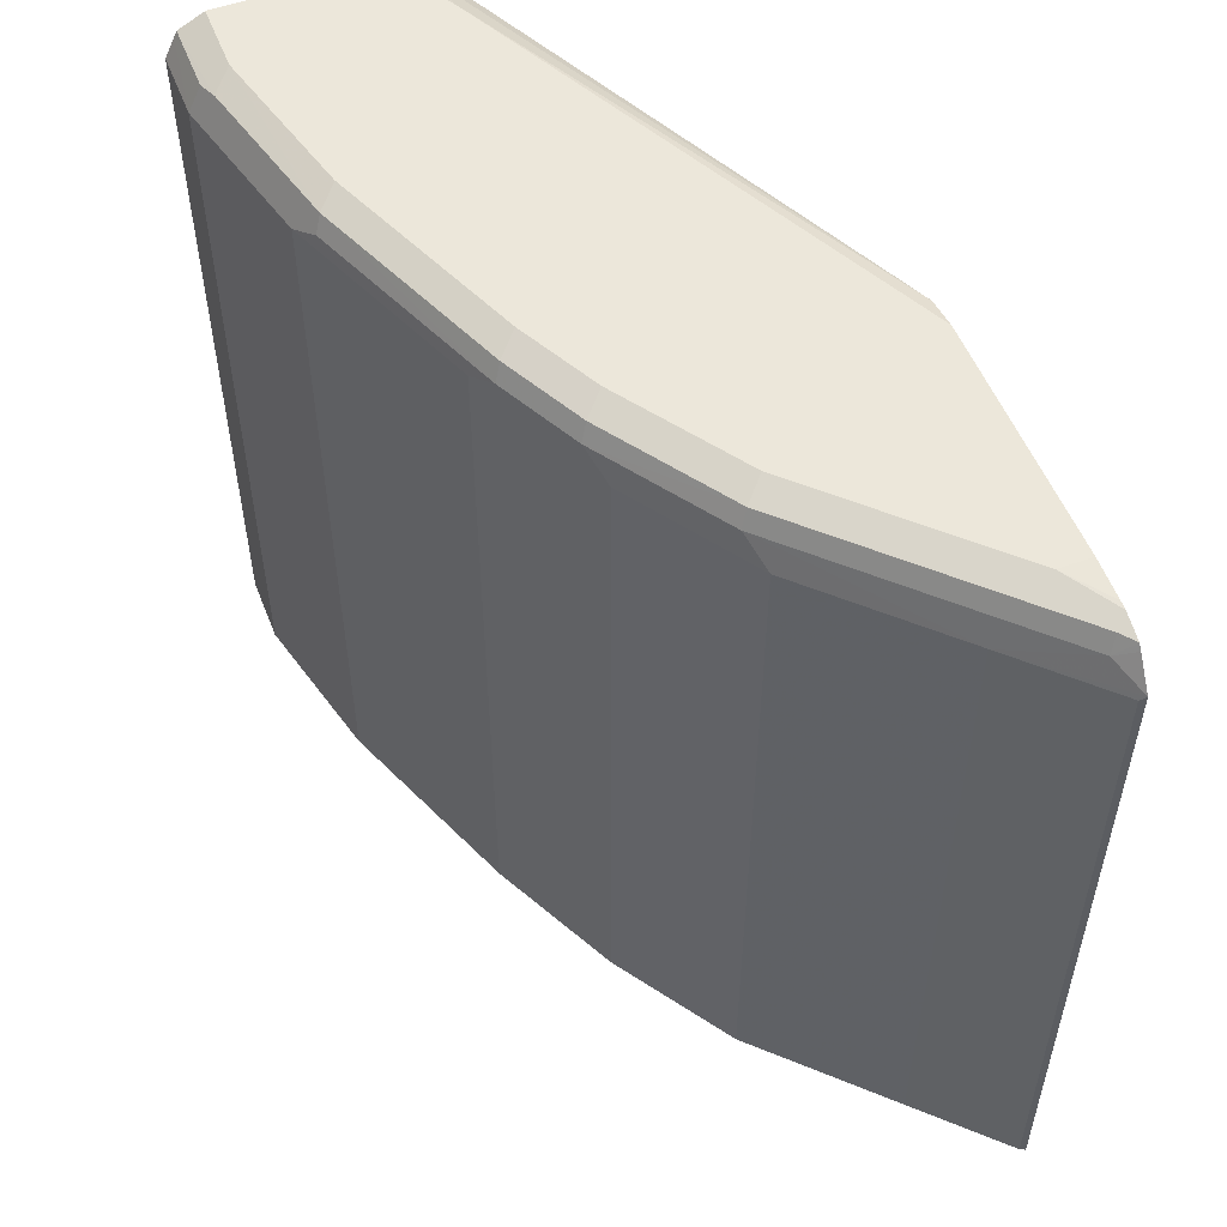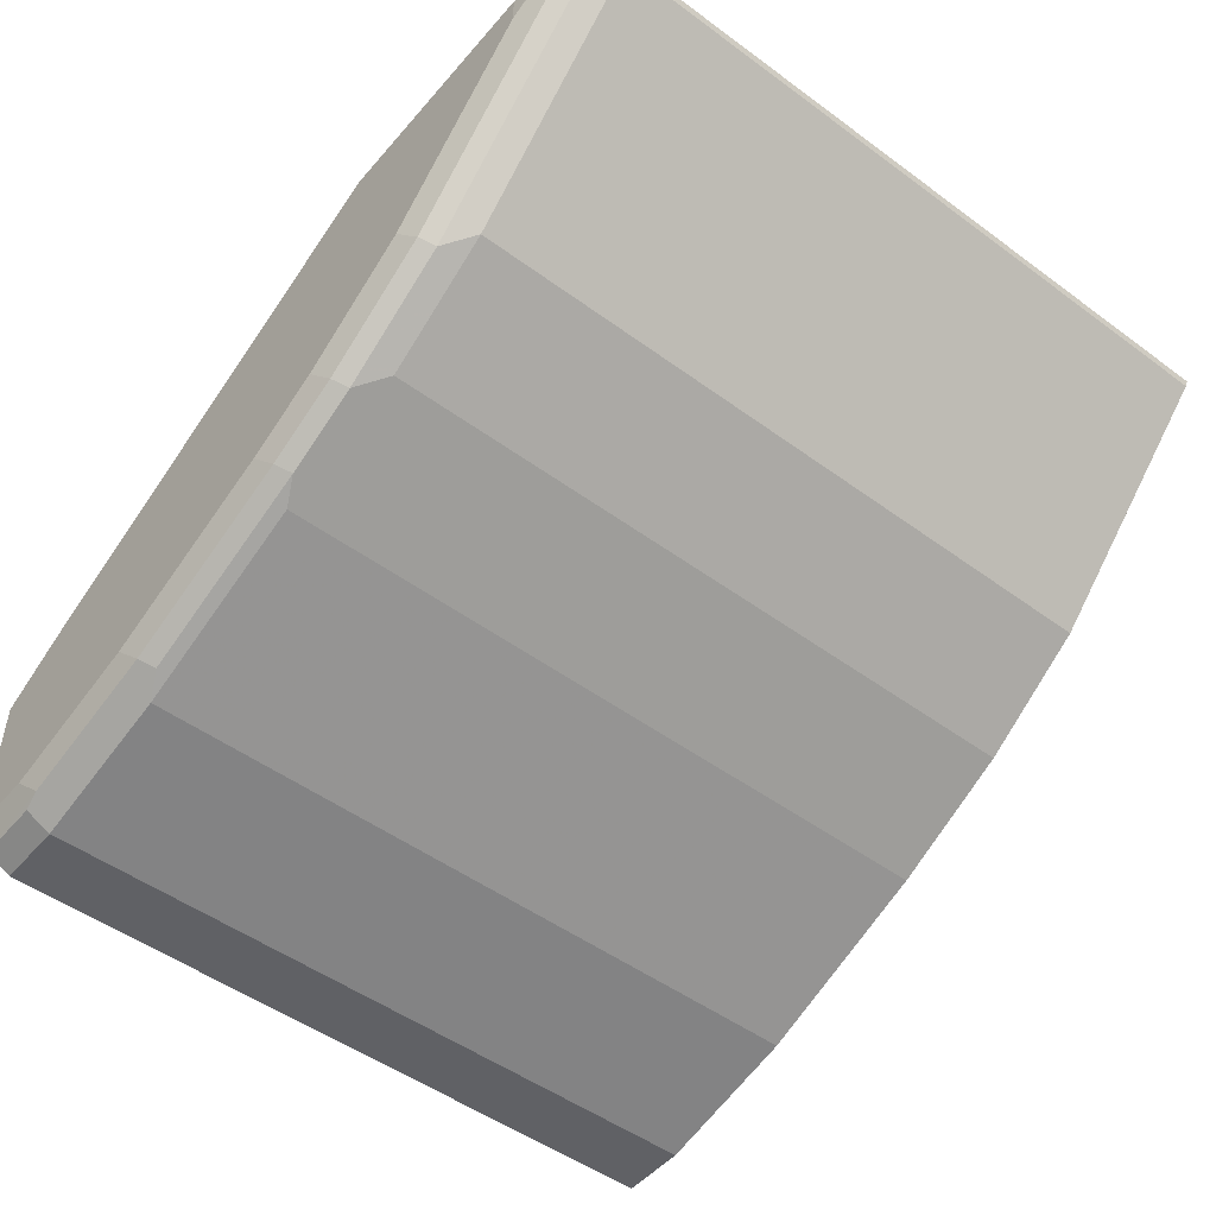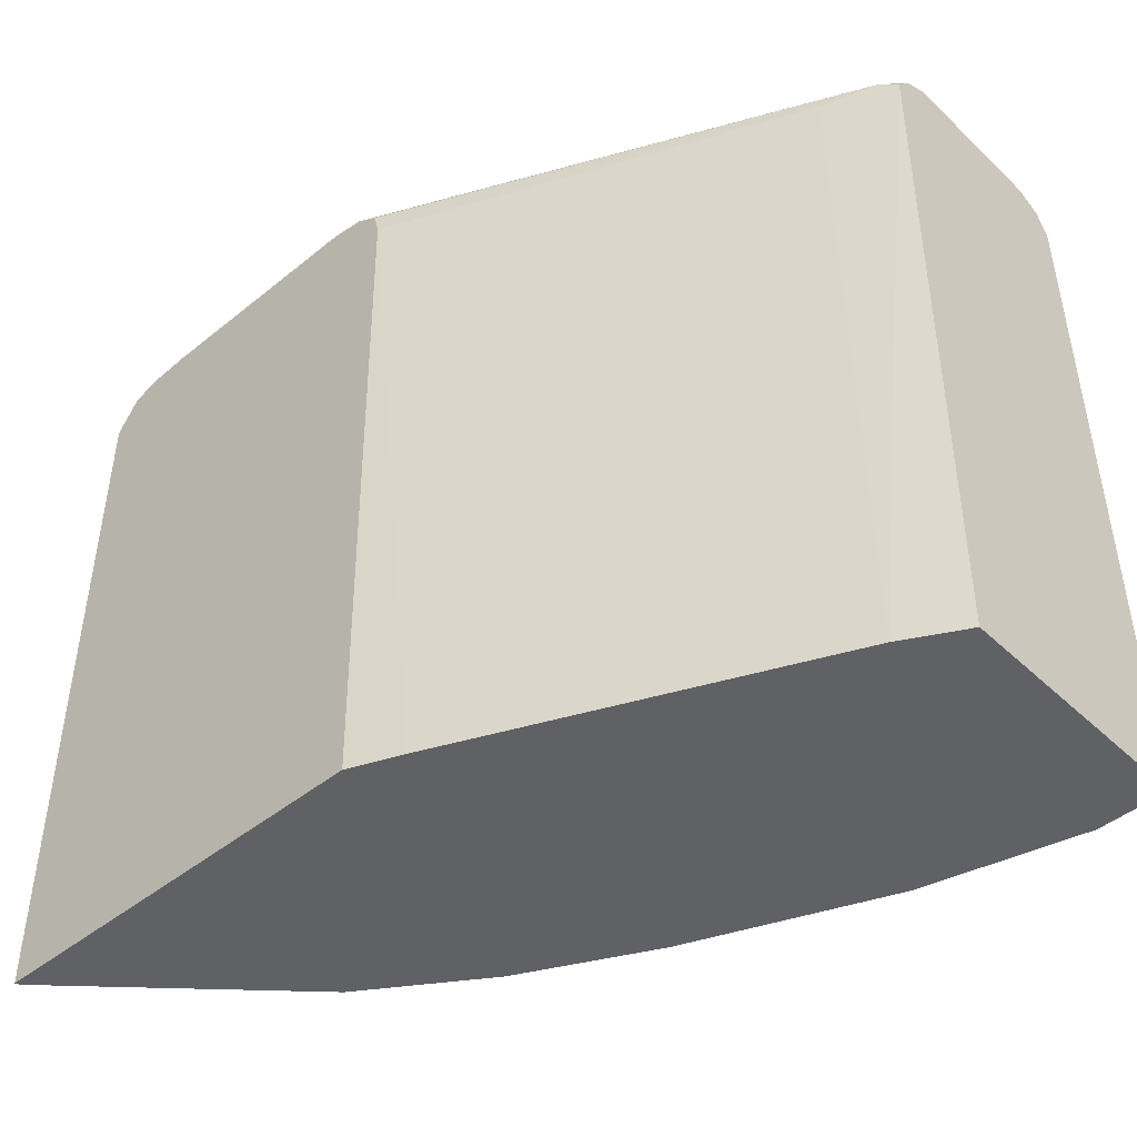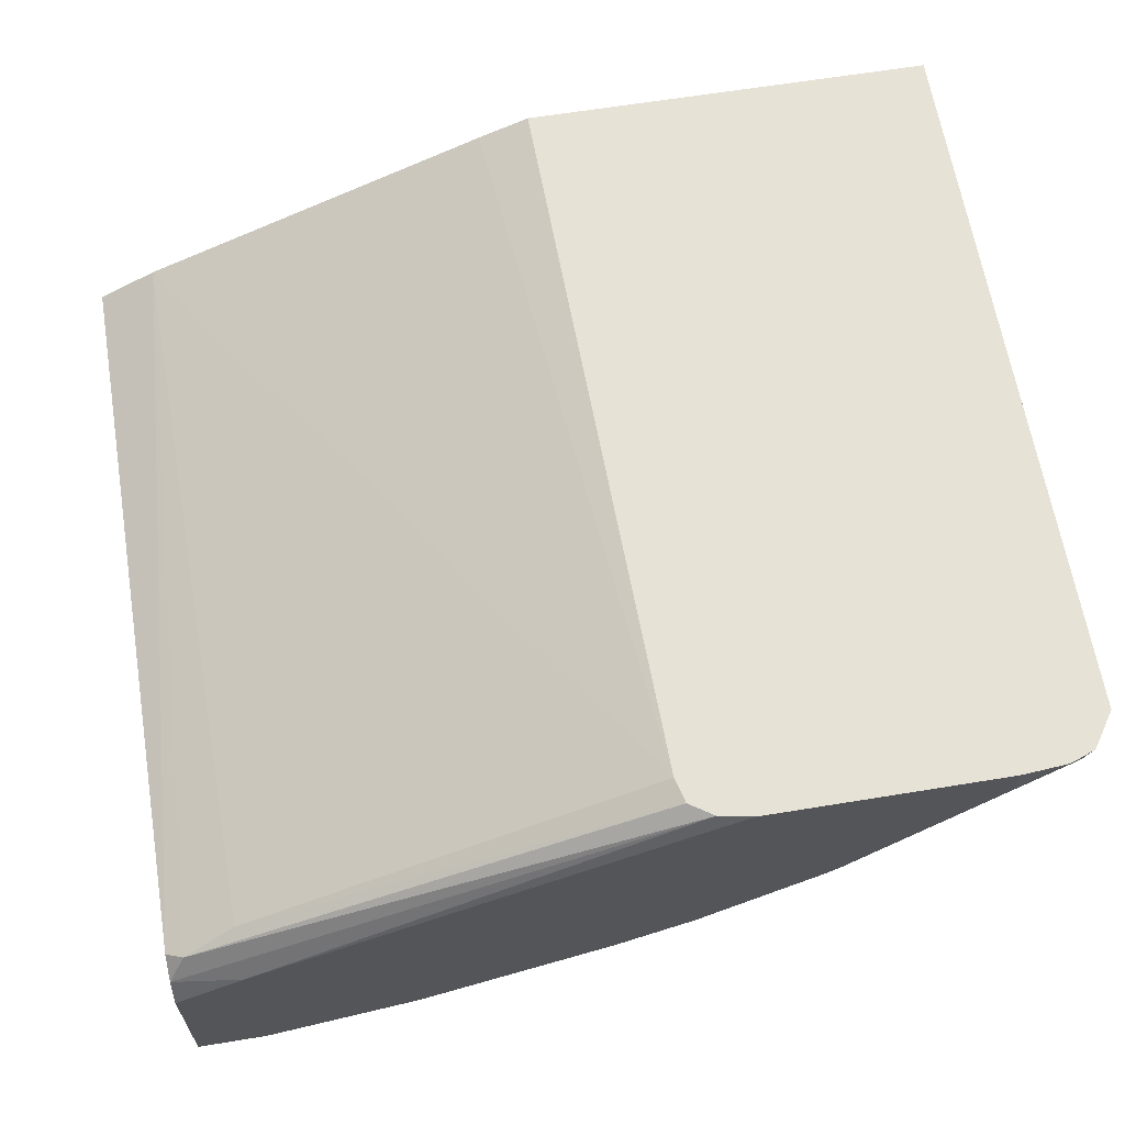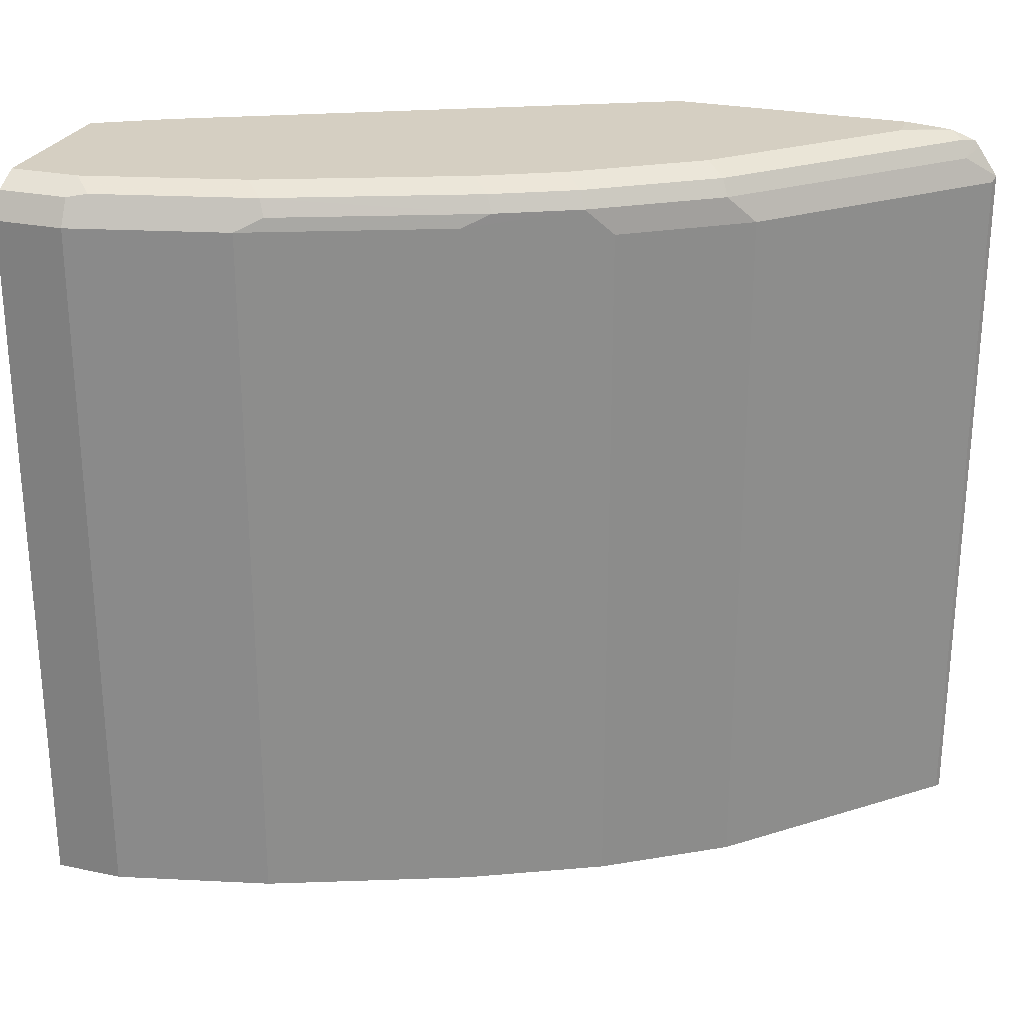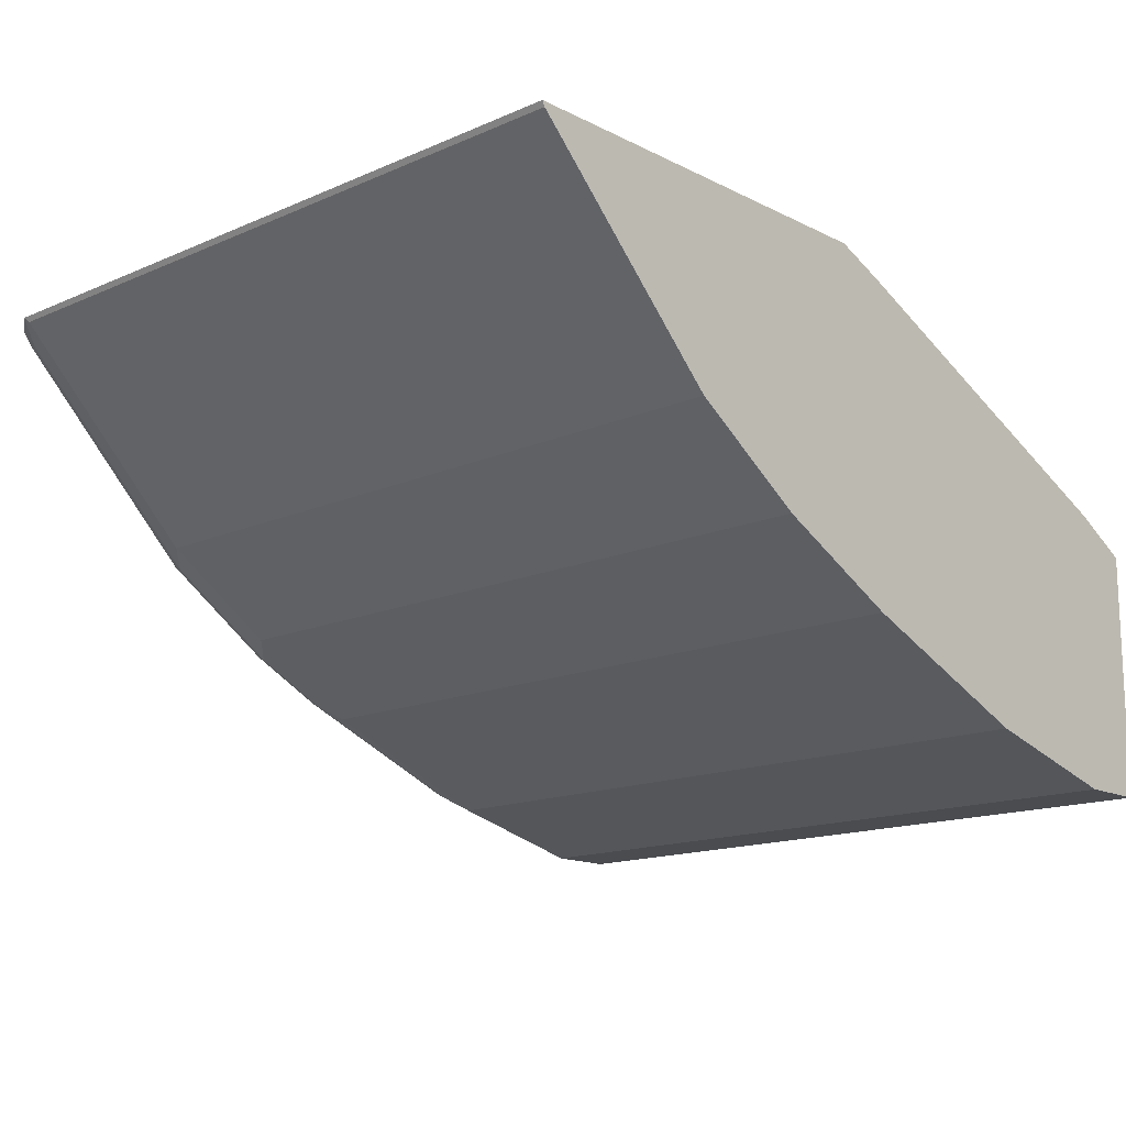
<metadata>
{"format":"obj","ext":"obj","renderer":"f3d","projection":"perspective","resolution":1024,"background":"white","views":[{"elev":53.5,"azim":-111.3,"up":"+Y"},{"elev":-49.8,"azim":-129.0,"up":"+Z"},{"elev":-45.9,"azim":42.8,"up":"+Y"},{"elev":63.5,"azim":170.6,"up":"+Z"},{"elev":25.9,"azim":-161.4,"up":"+Y"},{"elev":-15.0,"azim":-47.0,"up":"+Z"}]}
</metadata>
<code>
v -0.0667 0.6633 -0.2843
v -0.0667 0.6633 -0.3474
v -0.09478 0.6633 -0.2685
v -0.0667 0.6598 -0.2773
v -0.0667 0.658 -0.358
v -0.1027 0.6593 -0.3553
v -0.09478 0.6633 -0.3474
v -0.0667 0.658 -0.2737
v -0.2842 0.6633 -0.1769
v -0.271 0.6608 -0.1769
v -0.0667 0.6557 -0.3591
v -0.09478 0.658 -0.358
v -0.09478 0.6475 -0.3632
v -0.1659 0.6593 -0.3395
v -0.1579 0.6633 -0.3316
v -0.07373 0.6528 -0.2632
v -0.0667 0.6492 -0.2667
v -0.379 0.6633 -0.1769
v -0.2615 0.6545 -0.1769
v -0.0667 0.6475 -0.3632
v -0.09478 0.355 -0.3632
v -0.1579 0.6475 -0.3474
v -0.1685 0.6528 -0.3422
v -0.2474 0.6528 -0.3106
v -0.2448 0.6593 -0.3079
v -0.2369 0.6633 -0.3
v -0.09478 0.6475 -0.2527
v -0.09063 0.355 -0.2486
v -0.0667 0.355 -0.2618
v -0.379 0.6633 -0.1895
v -0.3948 0.6621 -0.1769
v -0.259 0.6443 -0.1769
v -0.0667 0.355 -0.3632
v -0.1579 0.355 -0.3474
v -0.2369 0.6475 -0.3158
v -0.279 0.6528 -0.2948
v -0.2764 0.6593 -0.2922
v -0.2685 0.6633 -0.2843
v -0.2328 0.355 -0.1854
v -0.4027 0.6593 -0.1816
v -0.398 0.6617 -0.1769
v -0.3632 0.6633 -0.2053
v -0.2531 0.355 -0.1769
v -0.2369 0.355 -0.3158
v -0.279 0.355 -0.2948
v -0.2895 0.6422 -0.2895
v -0.3264 0.6528 -0.2632
v -0.3237 0.6593 -0.2606
v -0.3159 0.6633 -0.2527
v -0.4053 0.6528 -0.1843
v -0.4074 0.6582 -0.1769
v -0.3395 0.6593 -0.2448
v -0.4169 0.355 -0.1769
v -0.2895 0.355 -0.2895
v -0.3369 0.6422 -0.258
v -0.3843 0.6422 -0.2106
v -0.4169 0.6443 -0.1769
v -0.409 0.656 -0.1769
v -0.4159 0.355 -0.179
v -0.3369 0.355 -0.258
v -0.3843 0.355 -0.2106
v -0.4159 0.6422 -0.179
f 24 35 36
f 25 37 38
f 24 36 25
f 25 36 37
f 25 38 26
f 32 43 39
f 28 32 39
f 30 40 41
f 30 41 31
f 30 42 40
f 22 24 23
f 27 32 28
f 22 35 24
f 21 28 39
f 22 34 44
f 21 44 34
f 21 45 44
f 21 54 45
f 21 60 54
f 21 61 60
f 21 59 61
f 21 53 59
f 21 43 53
f 21 39 43
f 21 29 28
f 35 44 45
f 56 62 57
f 35 45 36
f 55 61 56
f 36 54 46
f 21 33 29
f 56 59 62
f 56 61 59
f 55 60 61
f 53 62 59
f 53 57 62
f 50 58 51
f 50 57 58
f 50 56 57
f 48 52 49
f 47 52 48
f 47 50 52
f 47 56 50
f 47 55 56
f 46 60 55
f 46 54 60
f 42 49 52
f 40 52 50
f 40 42 52
f 40 51 41
f 40 50 51
f 37 49 38
f 37 48 49
f 36 48 37
f 36 47 48
f 36 55 47
f 36 46 55
f 36 45 54
f 19 32 27
f 22 44 35
f 17 28 29
f 6 12 13
f 5 12 6
f 5 11 12
f 3 10 8
f 3 9 10
f 3 8 4
f 2 6 7
f 2 5 6
f 1 5 2
f 1 11 5
f 1 20 11
f 1 33 20
f 1 29 33
f 1 17 29
f 1 8 17
f 1 4 8
f 1 3 4
f 1 9 3
f 1 18 9
f 1 30 18
f 1 42 30
f 1 49 42
f 1 38 49
f 1 26 38
f 1 15 26
f 1 2 7
f 18 30 31
f 6 13 14
f 6 14 7
f 1 7 15
f 8 16 17
f 7 14 15
f 16 19 27
f 16 27 28
f 14 26 15
f 14 25 26
f 14 24 25
f 14 23 24
f 14 22 23
f 13 22 14
f 13 34 22
f 13 21 34
f 13 33 21
f 13 20 33
f 16 28 17
f 11 20 13
f 11 13 12
f 8 10 16
f 9 31 41
f 9 41 51
f 9 58 57
f 9 51 58
f 9 53 43
f 9 43 32
f 9 32 19
f 9 19 10
f 10 19 16
f 9 57 53
f 9 18 31

</code>
